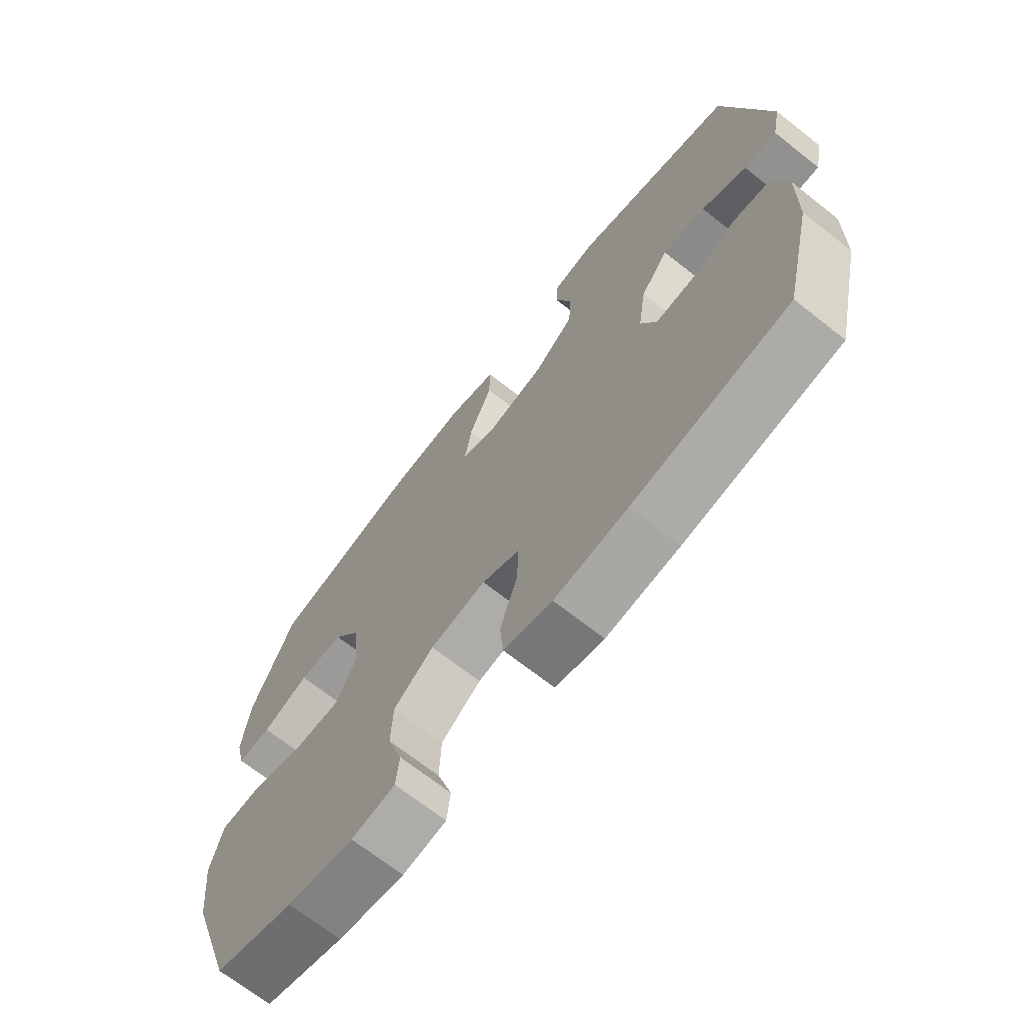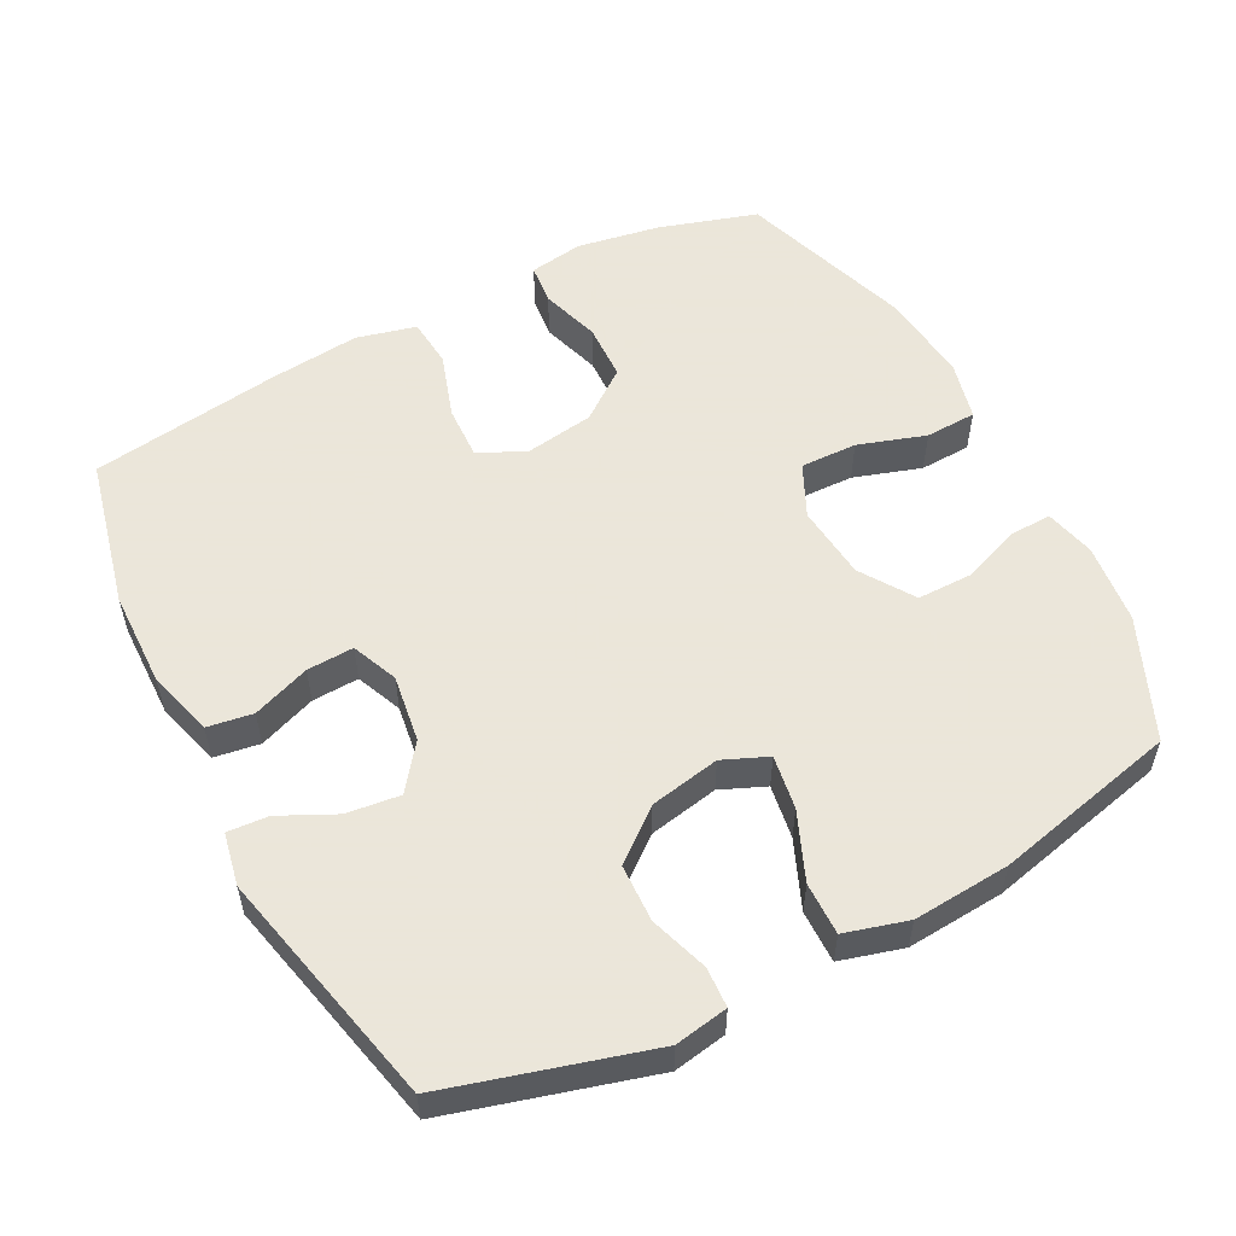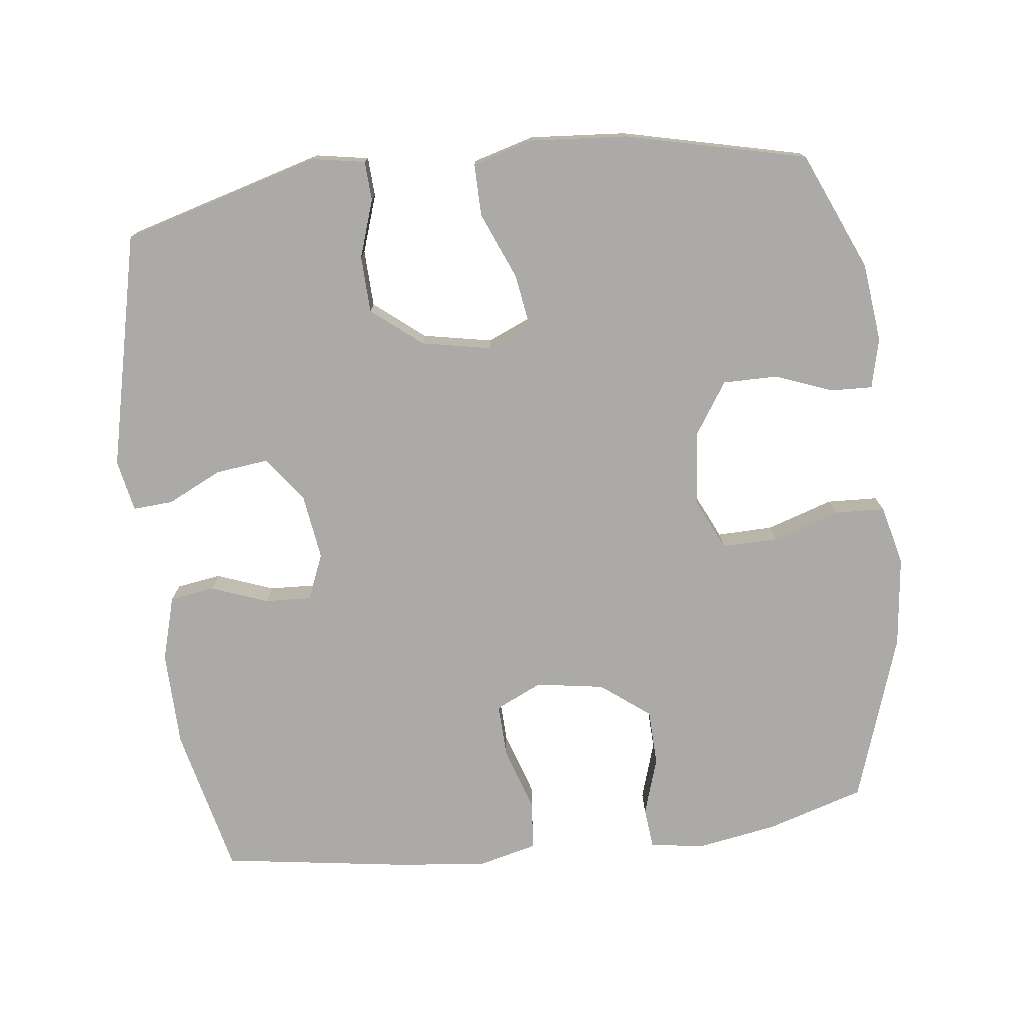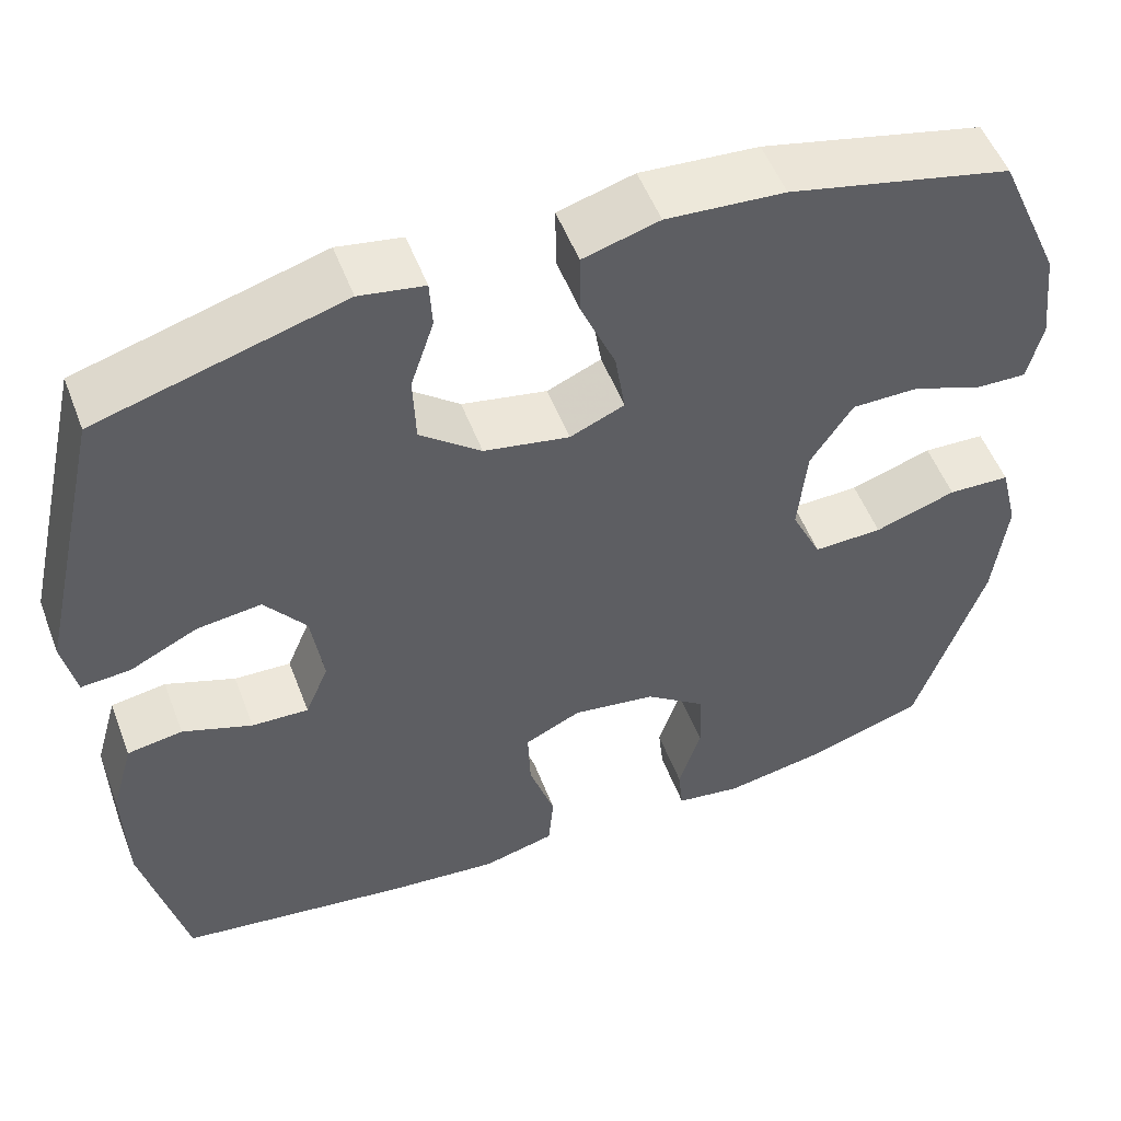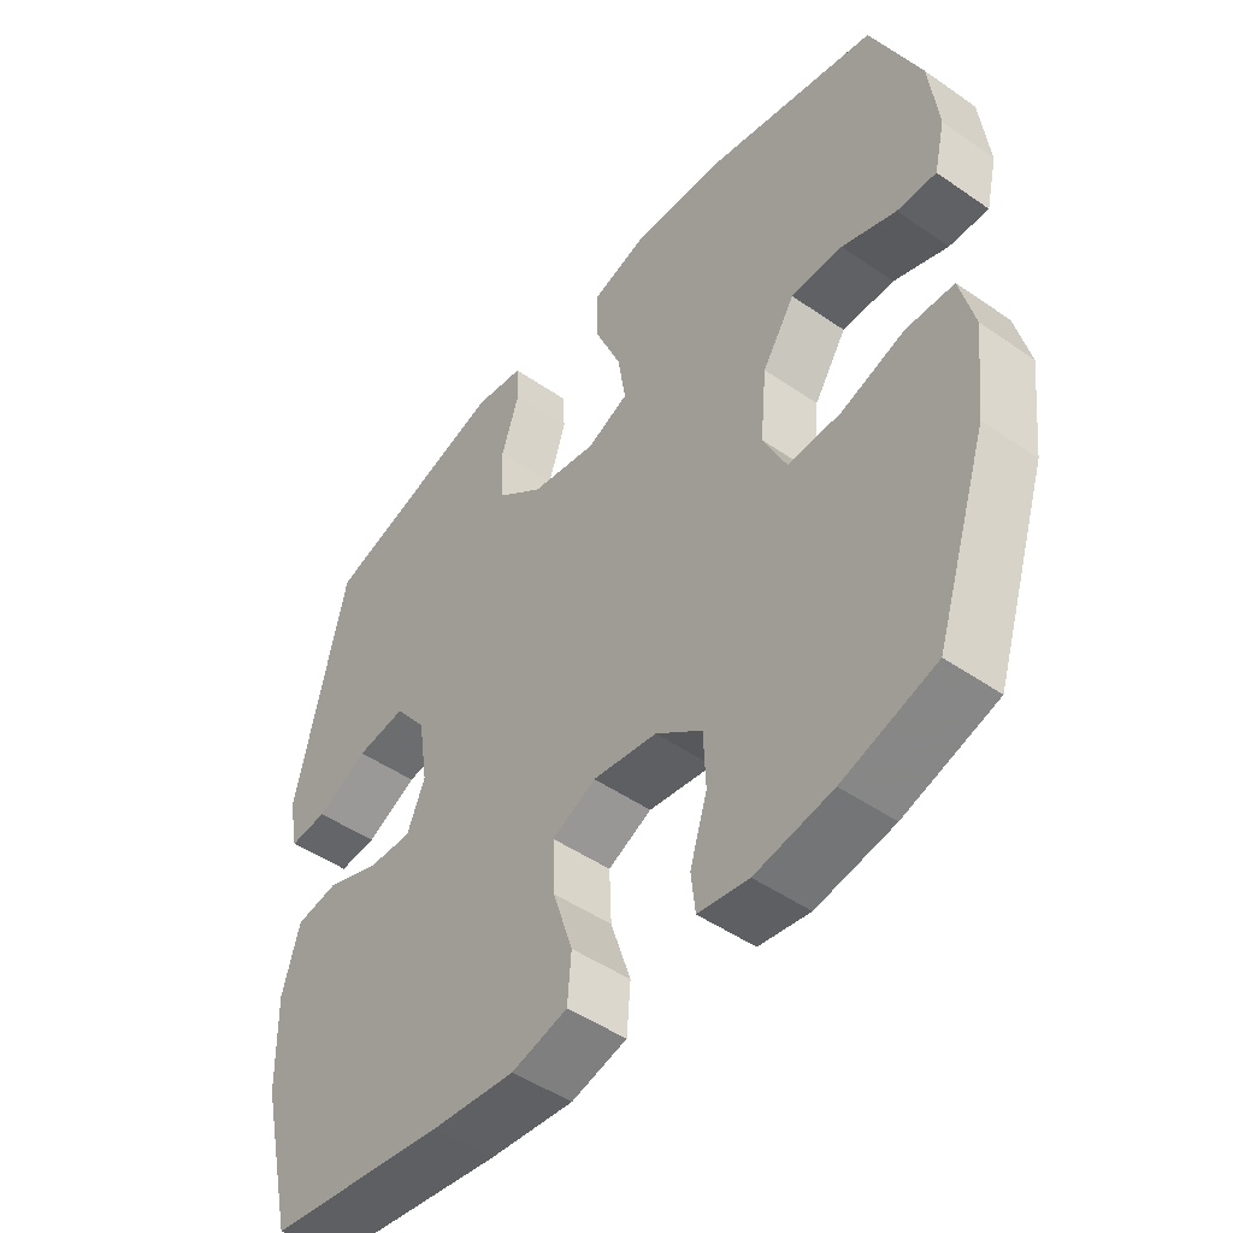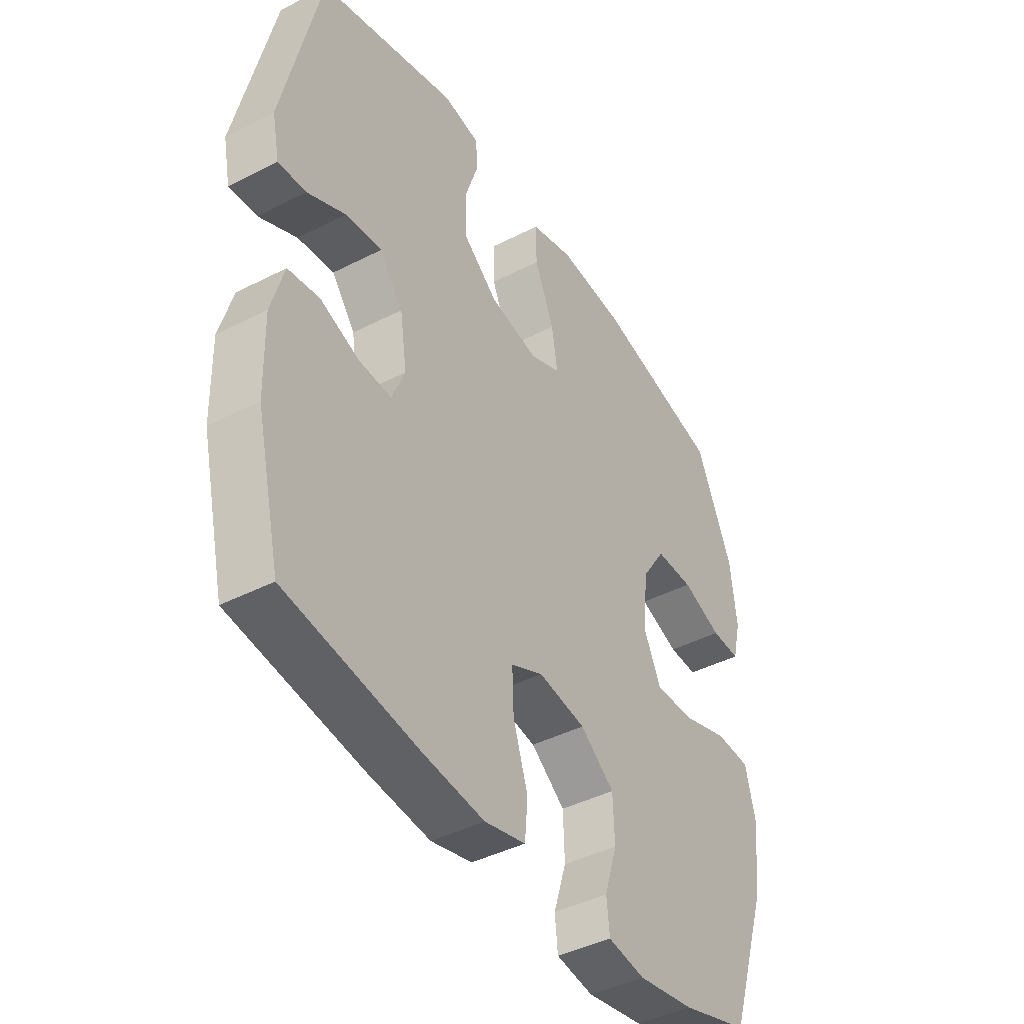
<metadata>
{"format":"obj","ext":"obj","renderer":"f3d","projection":"perspective","resolution":1024,"background":"white","views":[{"elev":-69.5,"azim":-128.2,"up":"+Z"},{"elev":55.0,"azim":-27.6,"up":"+Y"},{"elev":-75.8,"azim":6.7,"up":"+Y"},{"elev":52.8,"azim":-20.7,"up":"+Z"},{"elev":-48.2,"azim":52.2,"up":"+Z"},{"elev":-42.5,"azim":-58.5,"up":"+Z"}]}
</metadata>
<code>
v -0.5 0.07 0.5
v -0.217 0.07 0.581
v -0.142 0.07 0.568
v -0.139 0.07 0.512
v -0.166 0.07 0.43
v -0.163 0.07 0.349
v -0.092 0.07 0.292
v 0.007 0.07 0.273
v 0.07 0.07 0.3
v 0.058 0.07 0.376
v 0.018 0.07 0.471
v 0.017 0.07 0.545
v 0.105 0.07 0.57
v 0.242 0.07 0.56
v 0.5 0.07 0.5
v 0.574 0.07 0.331
v 0.587 0.07 0.218
v 0.57 0.07 0.147
v 0.511 0.07 0.149
v 0.429 0.07 0.18
v 0.351 0.07 0.18
v 0.302 0.07 0.105
v 0.292 0.07 0
v 0.327 0.07 -0.074
v 0.407 0.07 -0.072
v 0.502 0.07 -0.041
v 0.574 0.07 -0.044
v 0.595 0.07 -0.129
v 0.58 0.07 -0.259
v 0.5 0.07 -0.5
v 0.361 0.07 -0.543
v 0.245 0.07 -0.563
v 0.169 0.07 -0.551
v 0.163 0.07 -0.494
v 0.189 0.07 -0.411
v 0.186 0.07 -0.331
v 0.116 0.07 -0.278
v 0.019 0.07 -0.263
v -0.047 0.07 -0.294
v -0.044 0.07 -0.37
v -0.014 0.07 -0.462
v -0.02 0.07 -0.531
v -0.104 0.07 -0.552
v -0.231 0.07 -0.539
v -0.5 0.07 -0.5
v -0.55 0.07 -0.288
v -0.553 0.07 -0.151
v -0.527 0.07 -0.059
v -0.463 0.07 -0.049
v -0.382 0.07 -0.079
v -0.316 0.07 -0.082
v -0.289 0.07 -0.017
v -0.303 0.07 0.078
v -0.351 0.07 0.141
v -0.426 0.07 0.132
v -0.504 0.07 0.094
v -0.561 0.07 0.09
v -0.576 0.07 0.164
v -0.5 0 0.5
v -0.217 0 0.581
v -0.142 0 0.568
v -0.139 0 0.512
v -0.166 0 0.43
v -0.163 0 0.349
v -0.092 0 0.292
v 0.007 0 0.273
v 0.07 0 0.3
v 0.058 0 0.376
v 0.018 0 0.471
v 0.017 0 0.545
v 0.105 0 0.57
v 0.242 0 0.56
v 0.5 0 0.5
v 0.574 0 0.331
v 0.587 0 0.218
v 0.57 0 0.147
v 0.511 0 0.149
v 0.429 0 0.18
v 0.351 0 0.18
v 0.302 0 0.105
v 0.292 0 0
v 0.327 0 -0.074
v 0.407 0 -0.072
v 0.502 0 -0.041
v 0.574 0 -0.044
v 0.595 0 -0.129
v 0.58 0 -0.259
v 0.5 0 -0.5
v 0.361 0 -0.543
v 0.245 0 -0.563
v 0.169 0 -0.551
v 0.163 0 -0.494
v 0.189 0 -0.411
v 0.186 0 -0.331
v 0.116 0 -0.278
v 0.019 0 -0.263
v -0.047 0 -0.294
v -0.044 0 -0.37
v -0.014 0 -0.462
v -0.02 0 -0.531
v -0.104 0 -0.552
v -0.231 0 -0.539
v -0.5 0 -0.5
v -0.55 0 -0.288
v -0.553 0 -0.151
v -0.527 0 -0.059
v -0.463 0 -0.049
v -0.382 0 -0.079
v -0.316 0 -0.082
v -0.289 0 -0.017
v -0.303 0 0.078
v -0.351 0 0.141
v -0.426 0 0.132
v -0.504 0 0.094
v -0.561 0 0.09
v -0.576 0 0.164
f 55 56 57 58
f 54 55 58 1
f 53 54 1 2
f 52 53 2 3
f 47 48 49 50
f 47 50 51
f 46 47 51
f 45 46 51
f 44 45 51
f 43 44 51 52
f 40 41 42 43
f 39 40 43 52
f 32 33 34 35
f 32 35 36
f 31 32 36
f 30 31 36
f 29 30 36 37
f 25 26 27 28
f 24 25 28 29
f 17 18 19 20
f 17 20 21
f 16 17 21
f 15 16 21
f 14 15 21 22
f 10 11 12 13
f 9 10 13 14
f 3 4 5
f 52 3 5
f 52 5 6
f 38 39 52 6
f 24 29 37 38
f 23 24 38
f 9 14 22 23
f 8 9 23 38
f 7 8 38
f 6 7 38
f 116 115 114 113
f 59 116 113 112
f 60 59 112 111
f 61 60 111 110
f 108 107 106 105
f 109 108 105
f 109 105 104
f 109 104 103
f 109 103 102
f 110 109 102 101
f 101 100 99 98
f 110 101 98 97
f 93 92 91 90
f 94 93 90
f 94 90 89
f 94 89 88
f 95 94 88 87
f 86 85 84 83
f 87 86 83 82
f 78 77 76 75
f 79 78 75
f 79 75 74
f 79 74 73
f 80 79 73 72
f 71 70 69 68
f 72 71 68 67
f 63 62 61
f 63 61 110
f 64 63 110
f 64 110 97 96
f 96 95 87 82
f 96 82 81
f 81 80 72 67
f 96 81 67 66
f 96 66 65
f 96 65 64
f 1 59 60 2
f 2 60 61 3
f 3 61 62 4
f 4 62 63 5
f 5 63 64 6
f 6 64 65 7
f 7 65 66 8
f 8 66 67 9
f 9 67 68 10
f 10 68 69 11
f 11 69 70 12
f 12 70 71 13
f 13 71 72 14
f 14 72 73 15
f 15 73 74 16
f 16 74 75 17
f 17 75 76 18
f 18 76 77 19
f 19 77 78 20
f 20 78 79 21
f 21 79 80 22
f 22 80 81 23
f 23 81 82 24
f 24 82 83 25
f 25 83 84 26
f 26 84 85 27
f 27 85 86 28
f 28 86 87 29
f 29 87 88 30
f 30 88 89 31
f 31 89 90 32
f 32 90 91 33
f 33 91 92 34
f 34 92 93 35
f 35 93 94 36
f 36 94 95 37
f 37 95 96 38
f 38 96 97 39
f 39 97 98 40
f 40 98 99 41
f 41 99 100 42
f 42 100 101 43
f 43 101 102 44
f 44 102 103 45
f 45 103 104 46
f 46 104 105 47
f 47 105 106 48
f 48 106 107 49
f 49 107 108 50
f 50 108 109 51
f 51 109 110 52
f 52 110 111 53
f 53 111 112 54
f 54 112 113 55
f 55 113 114 56
f 56 114 115 57
f 57 115 116 58
f 58 116 59 1

</code>
